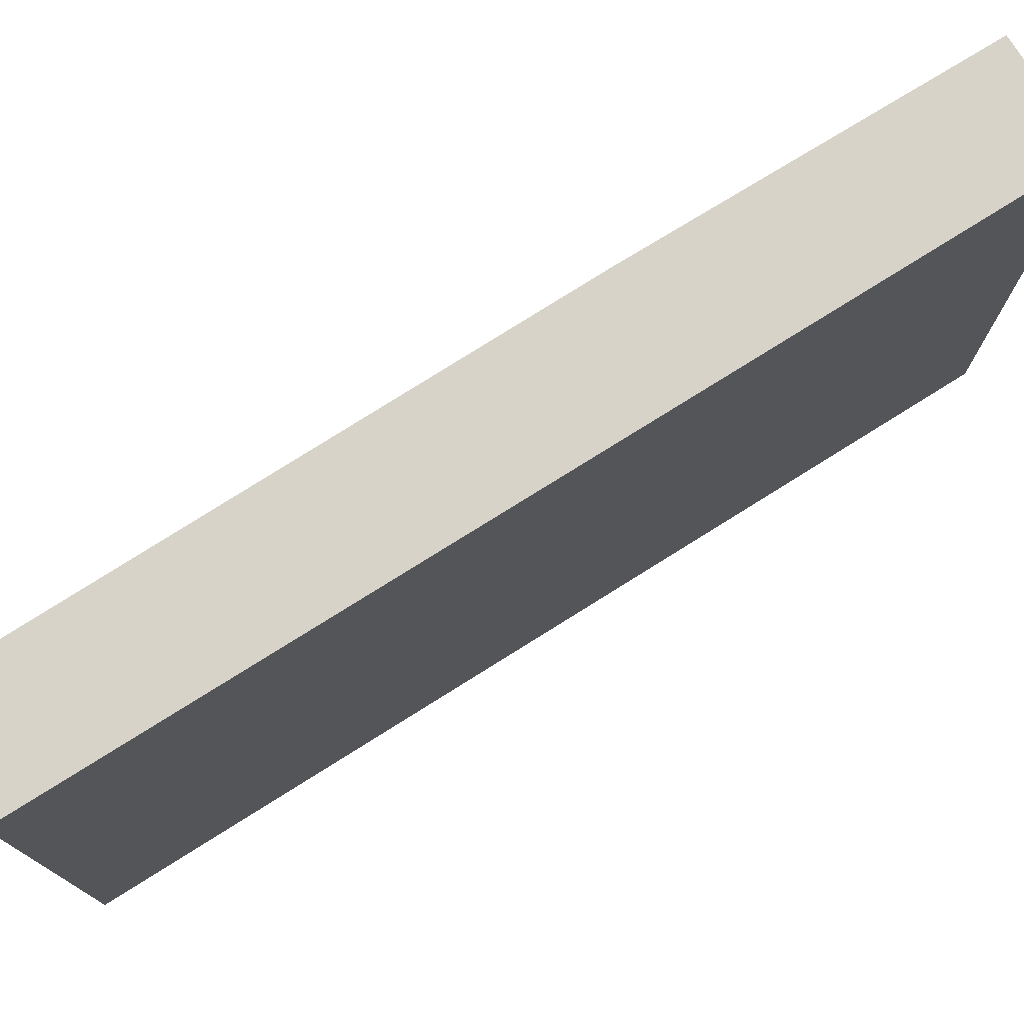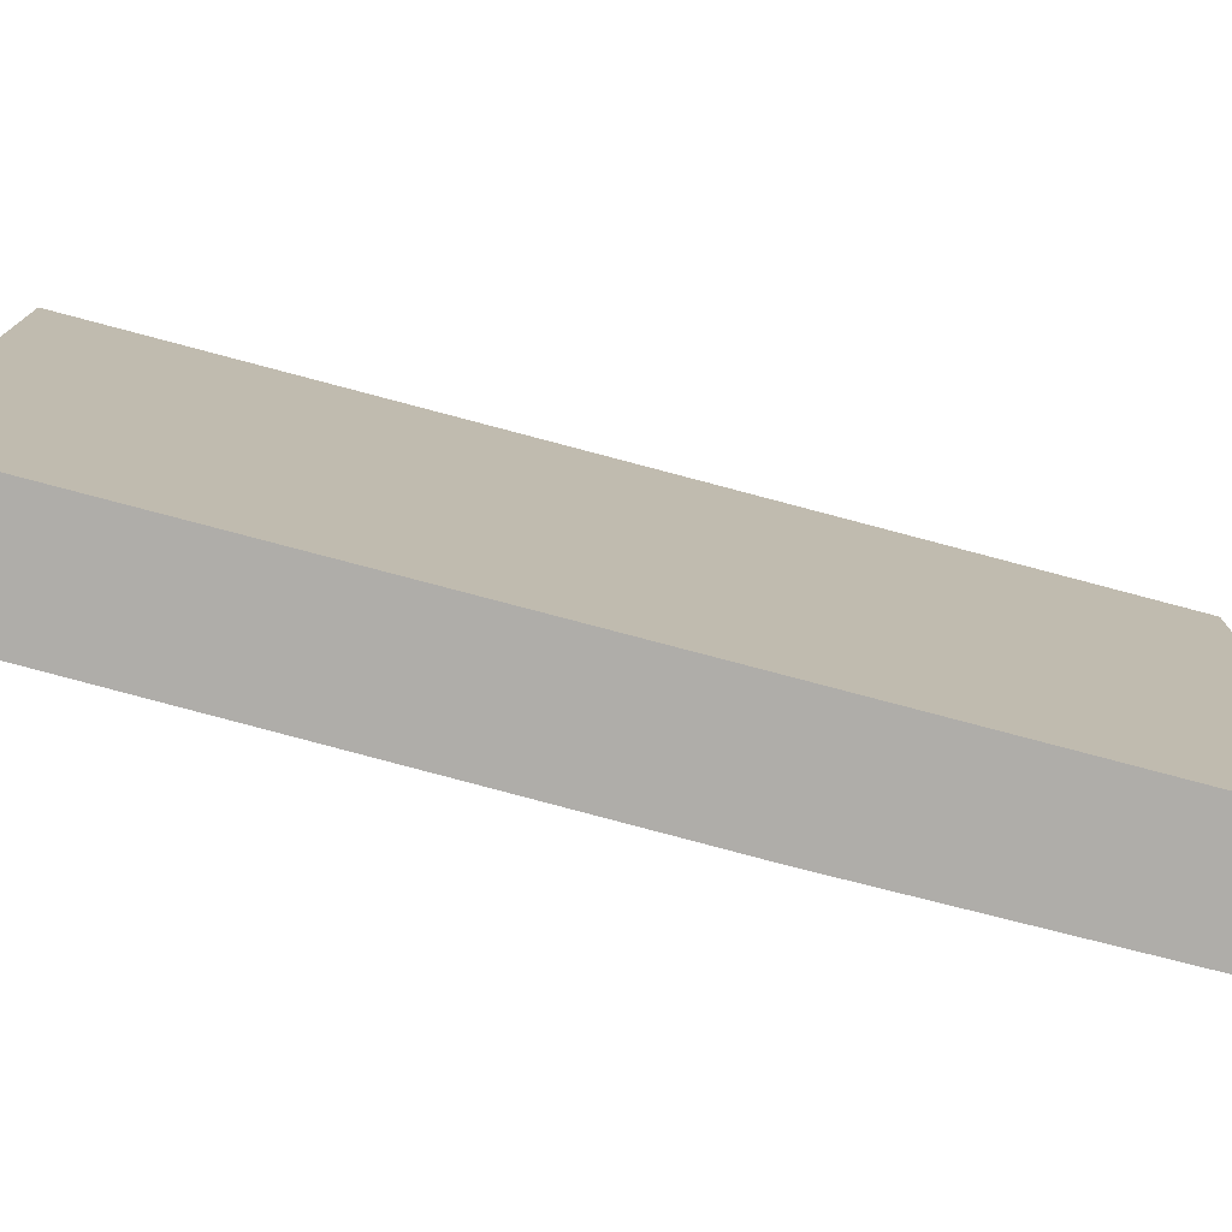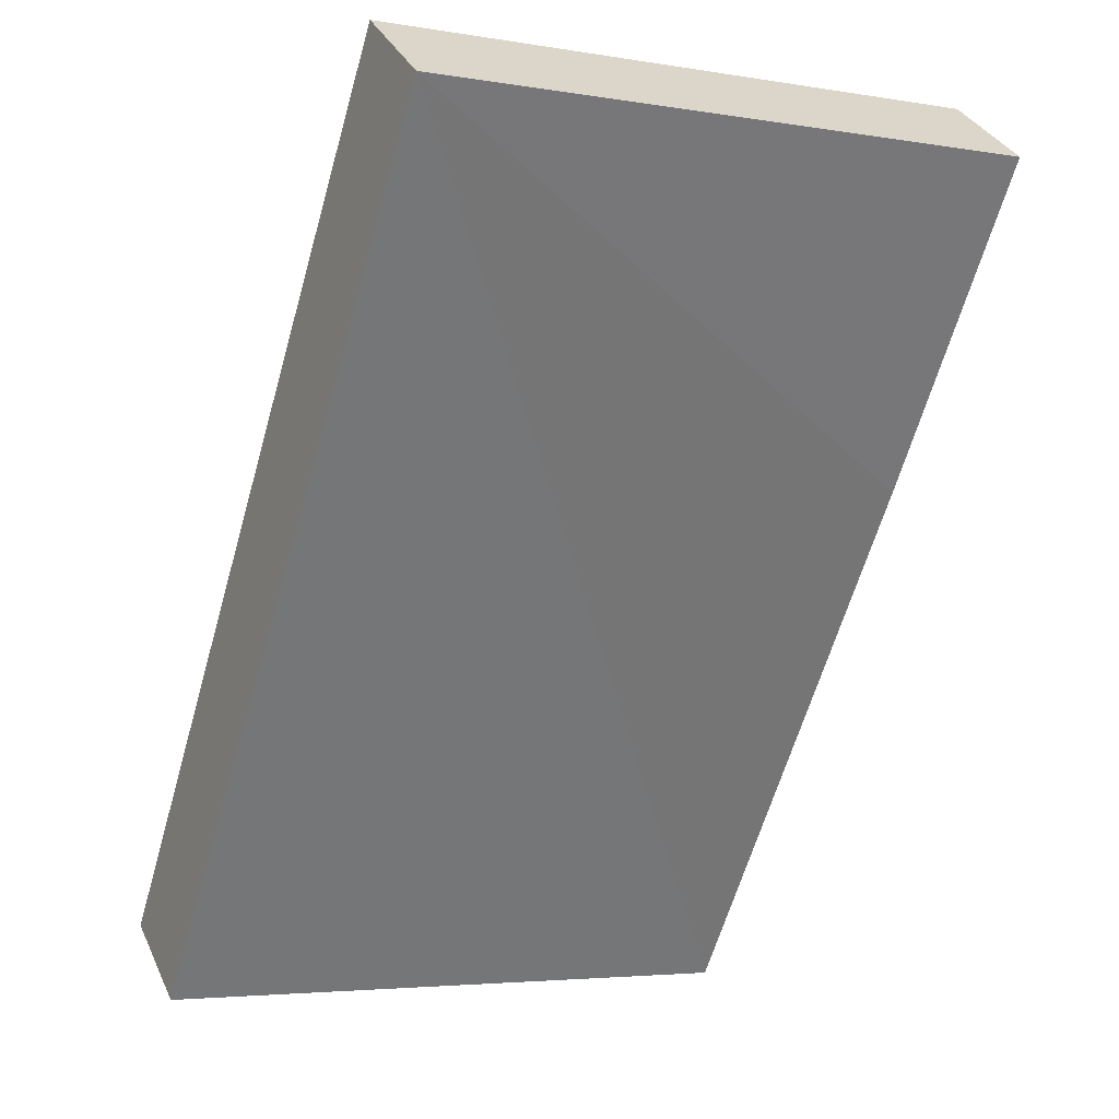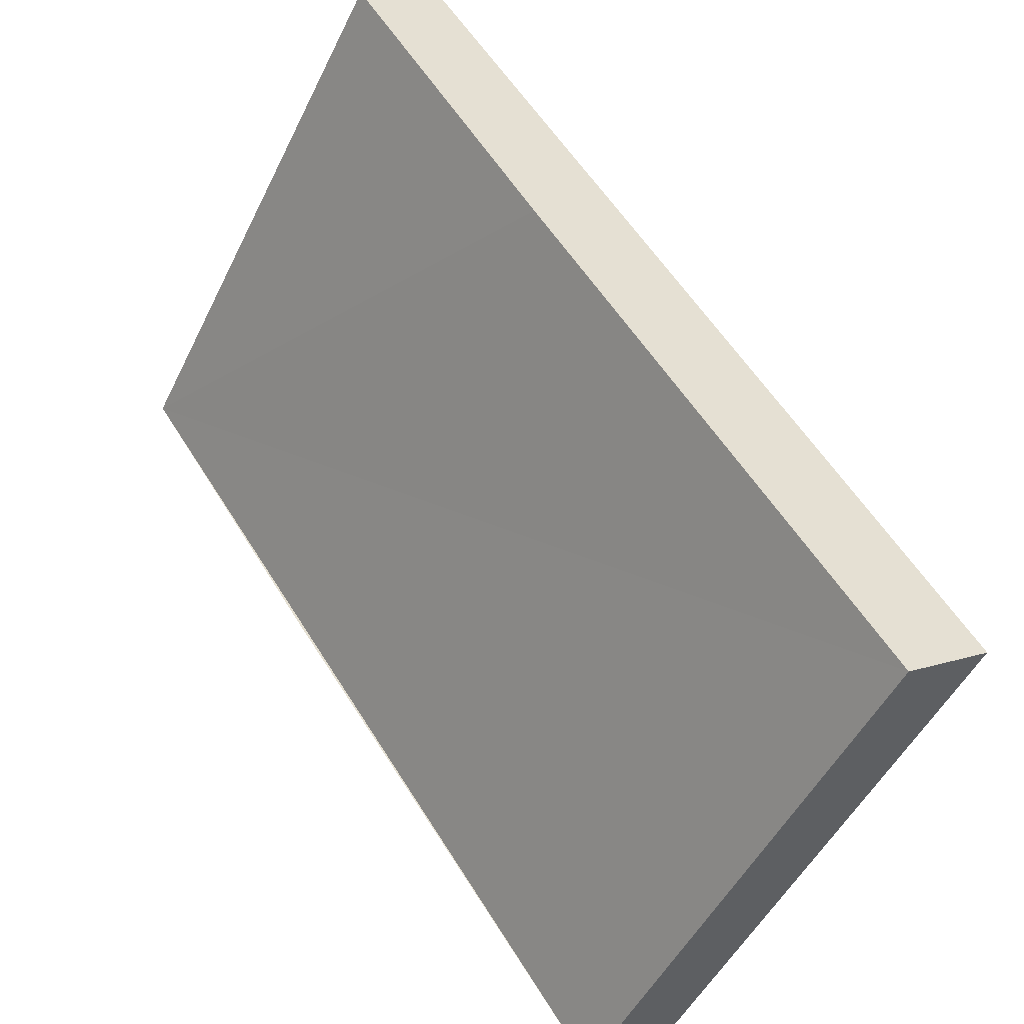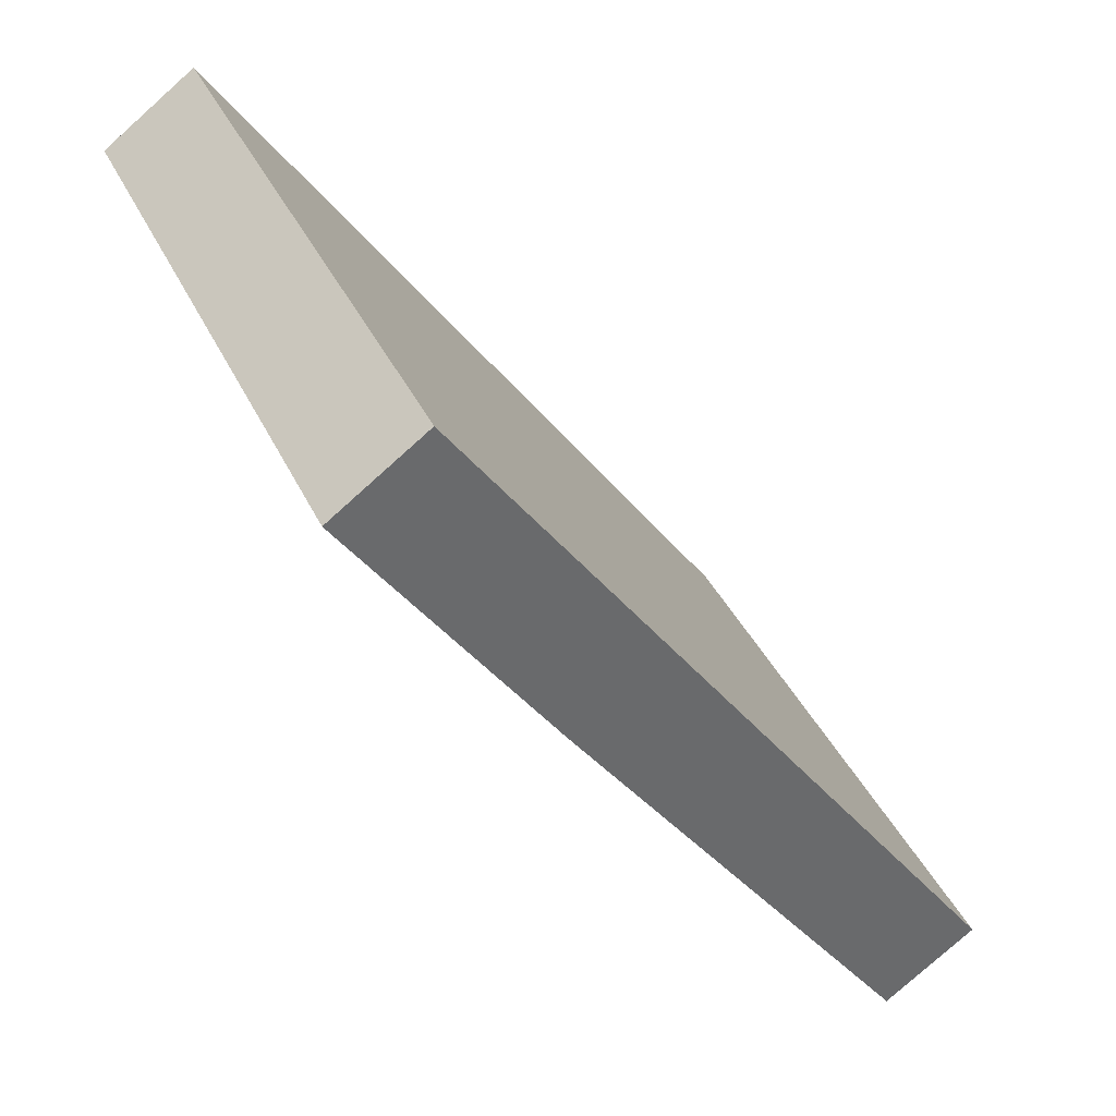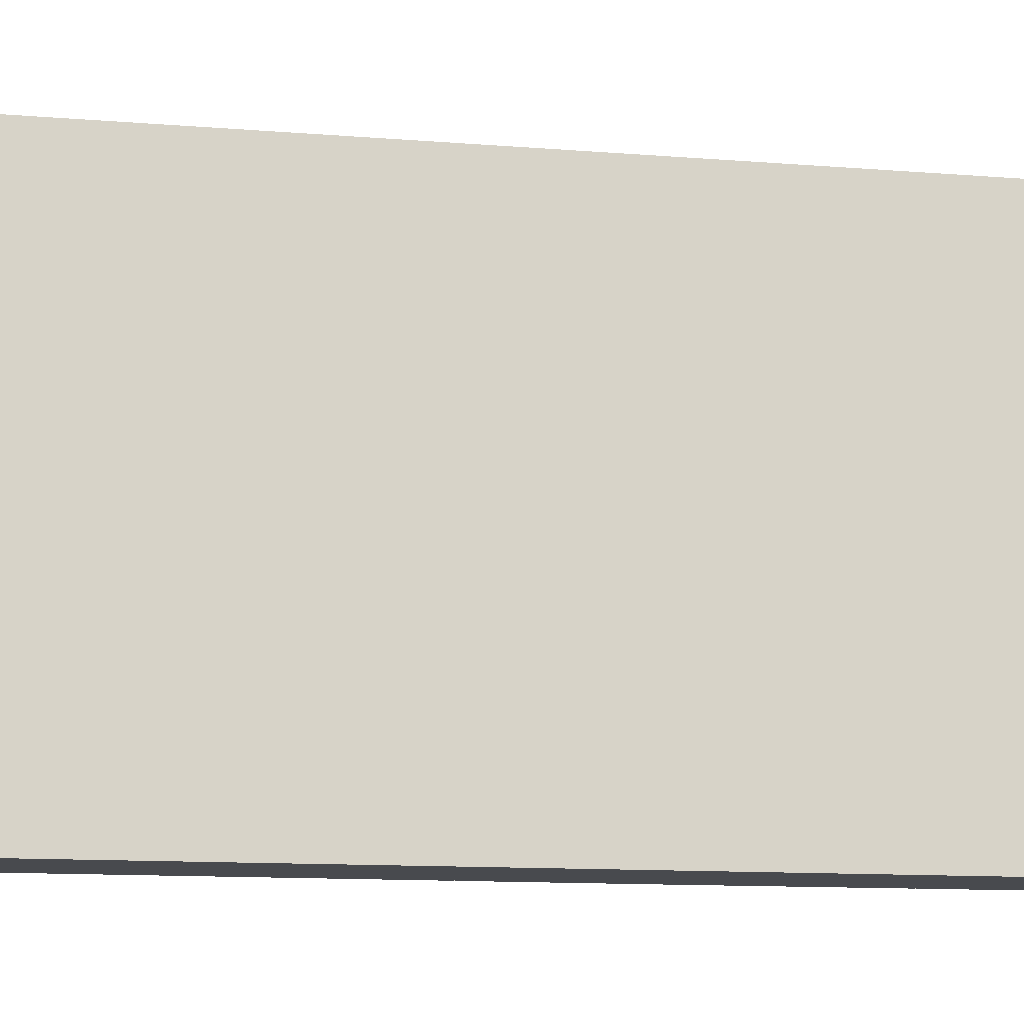
<metadata>
{"format":"obj","ext":"obj","renderer":"f3d","projection":"perspective","resolution":1024,"background":"white","views":[{"elev":77.0,"azim":-86.8,"up":"+Y"},{"elev":-77.4,"azim":-69.6,"up":"+Y"},{"elev":-4.3,"azim":61.6,"up":"+Z"},{"elev":-50.3,"azim":154.4,"up":"+Z"},{"elev":38.9,"azim":156.6,"up":"+Z"},{"elev":-13.0,"azim":-64.9,"up":"+Y"}]}
</metadata>
<code>
v  0 4.384 2.684e-16
v  3.2 4.384 3.074
v  0.664 4.384 -0.475
v  3.988 4.384 5.637
v  4.647 4.384 5.165
v  4.647 -3.163e-16 5.165
v  0.664 2.909e-17 -0.475
v  3.2 -1.882e-16 3.074
v  0 0 0
v  3.988 -3.452e-16 5.637
g defaultobject
f 1 2 3
f 2 1 4
f 2 4 5
f 6 2 5
f 2 6 3
f 3 6 7
f 7 6 8
f 7 1 3
f 1 7 9
f 9 4 1
f 4 9 10
f 10 5 4
f 5 10 6
f 8 9 7
f 9 8 10
f 10 8 6

</code>
